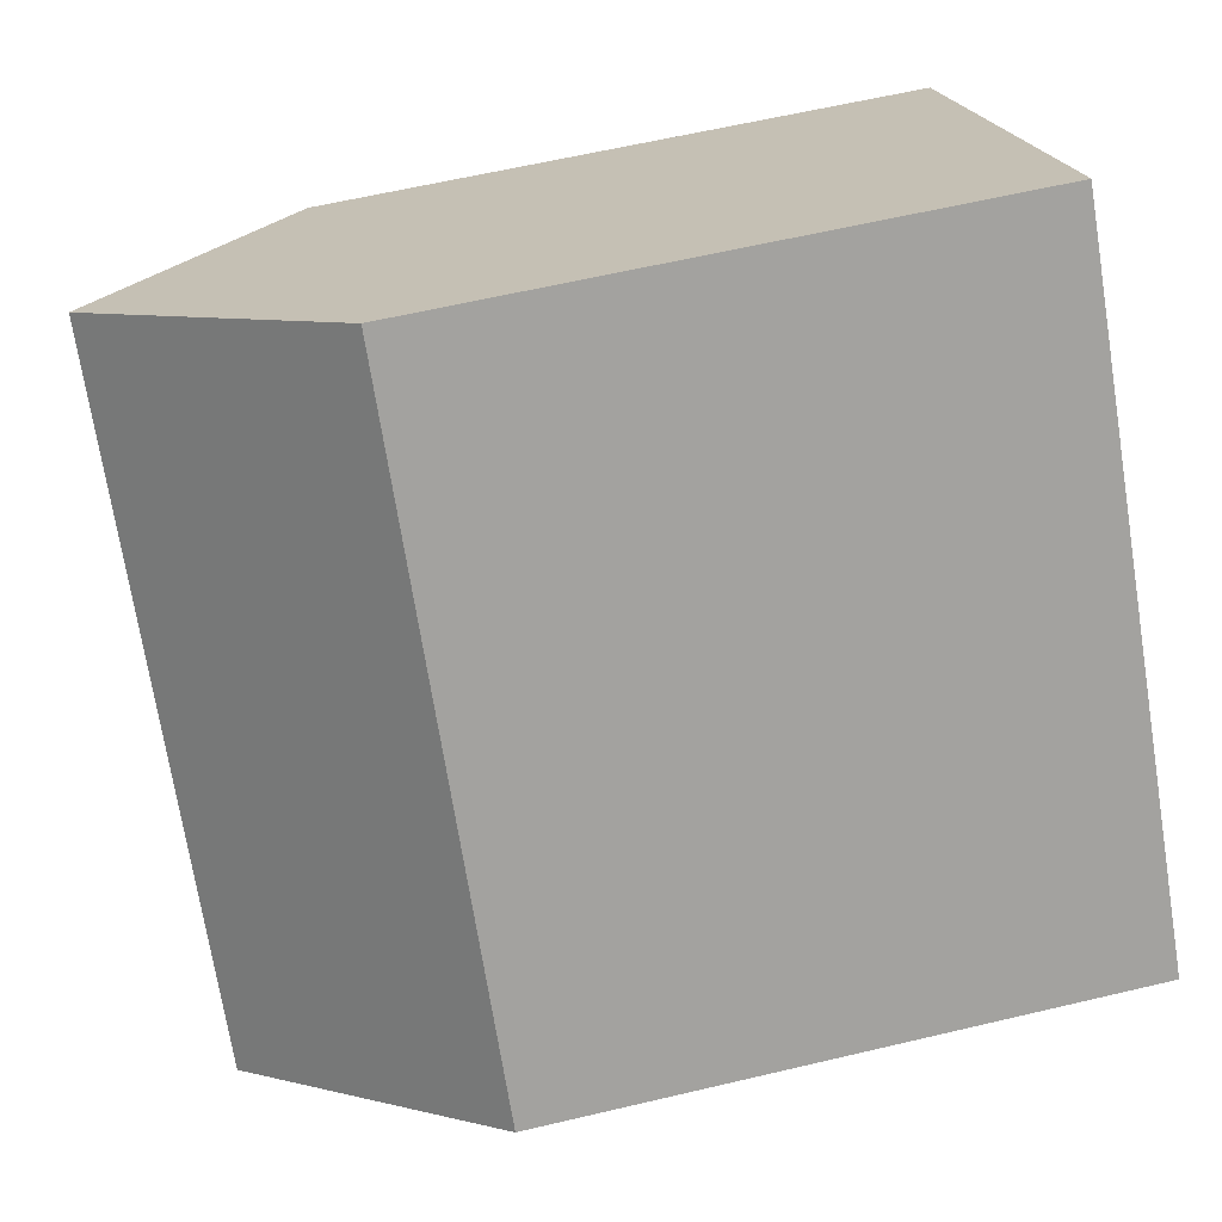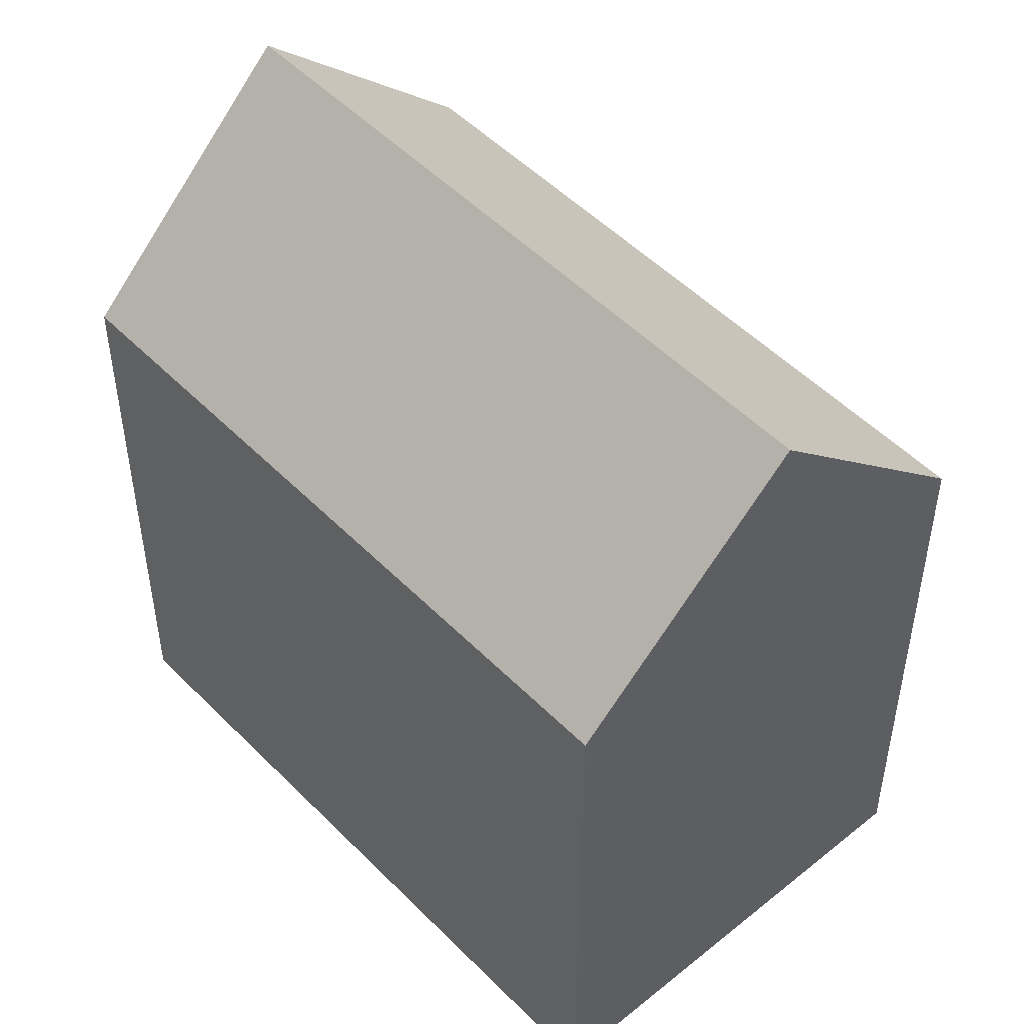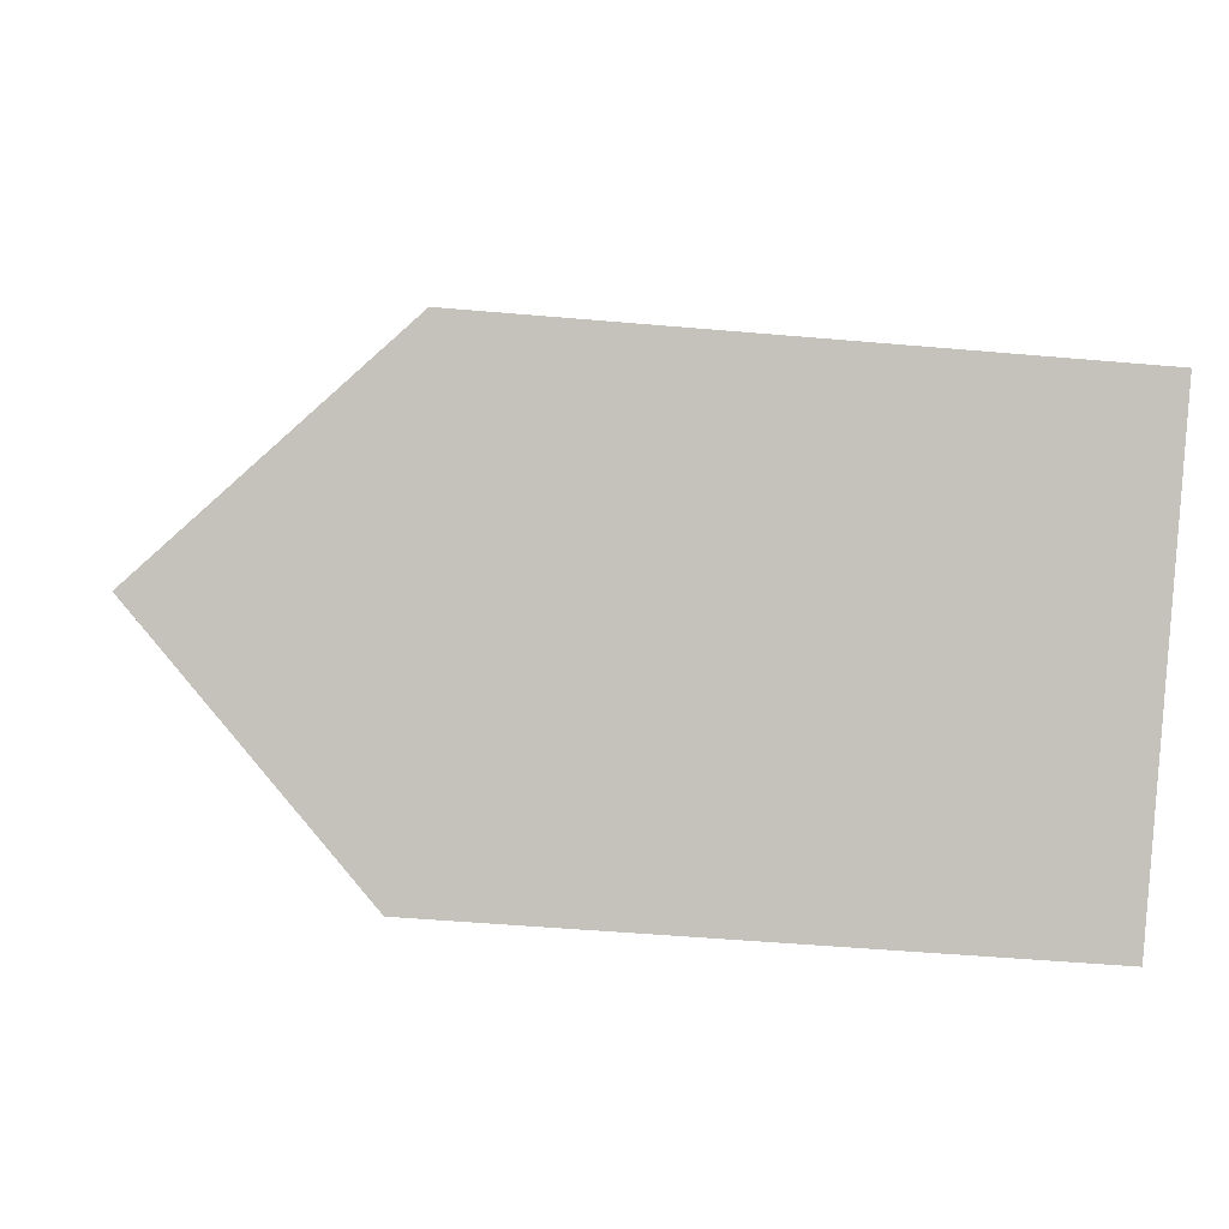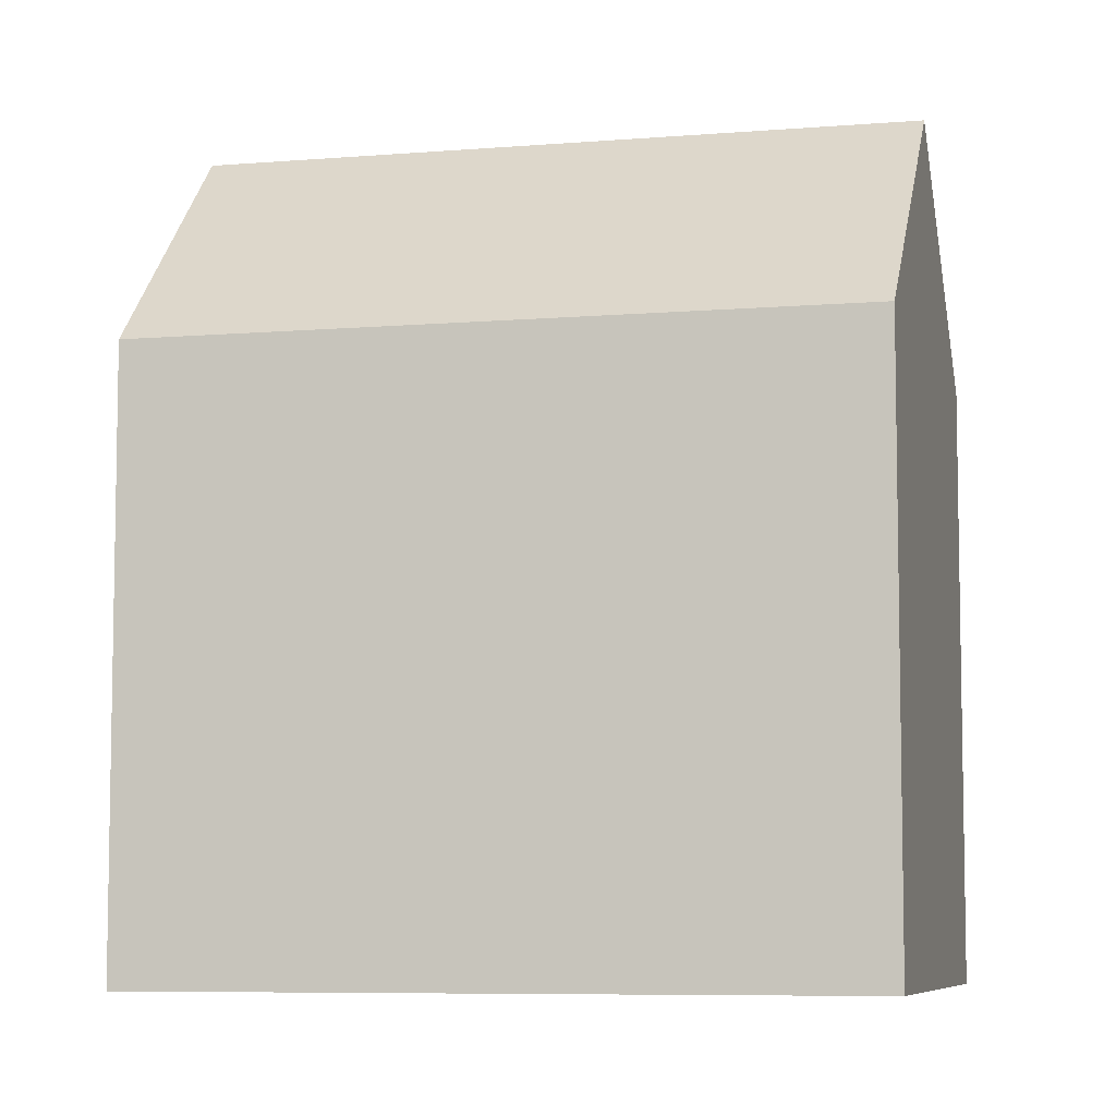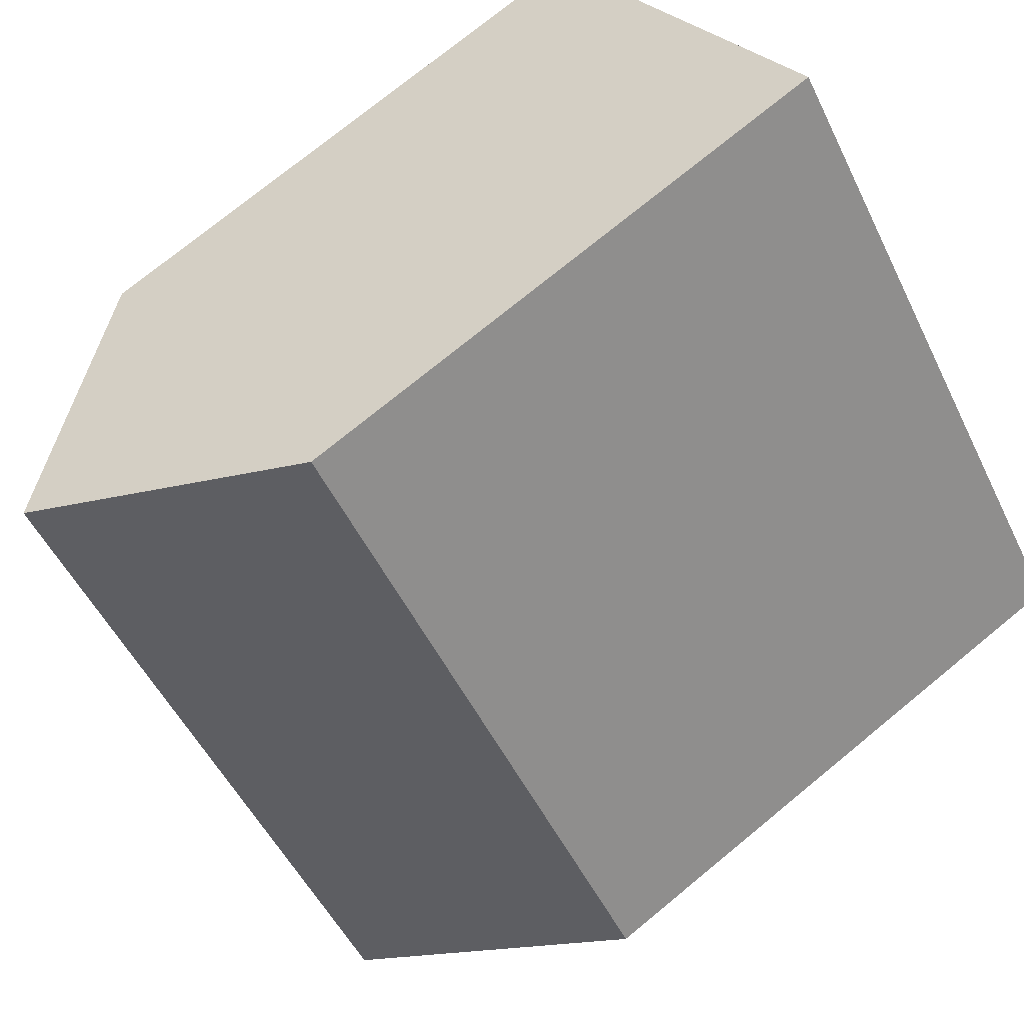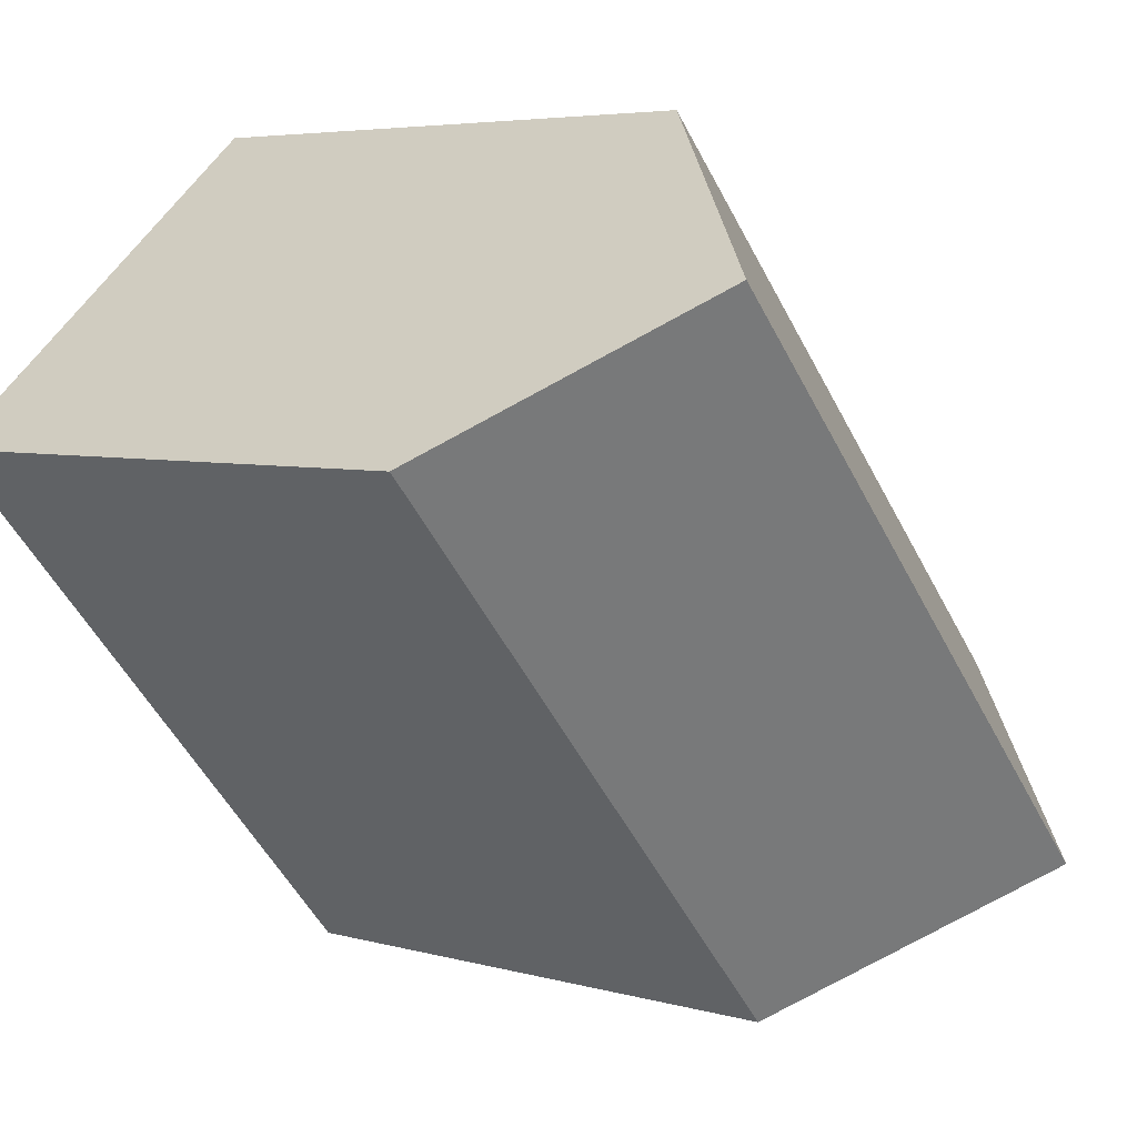
<metadata>
{"format":"obj","ext":"obj","renderer":"f3d","projection":"perspective","resolution":1024,"background":"white","views":[{"elev":60.1,"azim":-103.7,"up":"+Z"},{"elev":50.7,"azim":-0.8,"up":"+Y"},{"elev":-46.4,"azim":-95.8,"up":"+Z"},{"elev":-7.1,"azim":-34.9,"up":"+Y"},{"elev":74.4,"azim":-129.4,"up":"+Z"},{"elev":4.9,"azim":132.5,"up":"+Z"}]}
</metadata>
<code>
v  16.75 -5.989e-16 9.781
v  11.04 3.507e-16 -5.728
v  21.31 -3.576e-16 5.839
v  12.19 -8.403e-16 13.72
v  1.992 -1.373e-16 2.242
v  9.044 4.88e-16 -7.97
v  4.522 2.44e-16 -3.985
v  0 0 0
v  21.31 15.25 5.839
v  12.19 15.25 13.72
v  16.75 21.01 9.78
v  1.992 15.25 2.242
v  0.0003249 15.25 -0.0004831
v  9.045 15.25 -7.97
v  4.523 21.01 -3.986
v  11.04 15.25 -5.728
v  6.515 21.01 -1.743
g defaultobject
f 1 2 3
f 2 1 4
f 2 4 5
f 2 5 6
f 6 5 7
f 7 5 8
f 9 1 3
f 1 9 4
f 4 9 10
f 10 9 11
f 10 5 4
f 5 10 12
f 5 12 8
f 8 12 13
f 13 7 8
f 7 13 6
f 6 13 14
f 14 13 15
f 3 16 9
f 16 3 2
f 16 2 14
f 14 2 6
f 11 12 10
f 12 11 17
f 12 17 13
f 13 17 15
f 9 17 11
f 17 9 16
f 17 16 15
f 15 16 14

</code>
